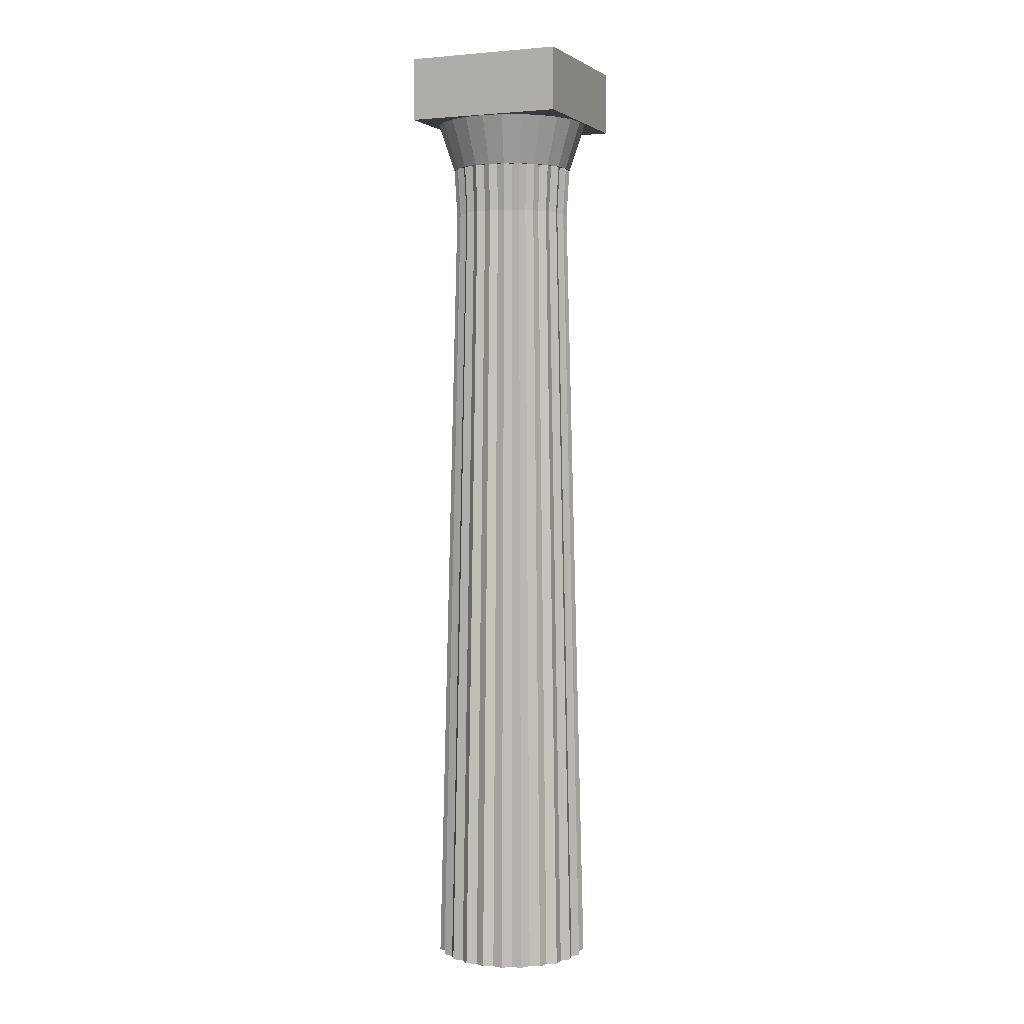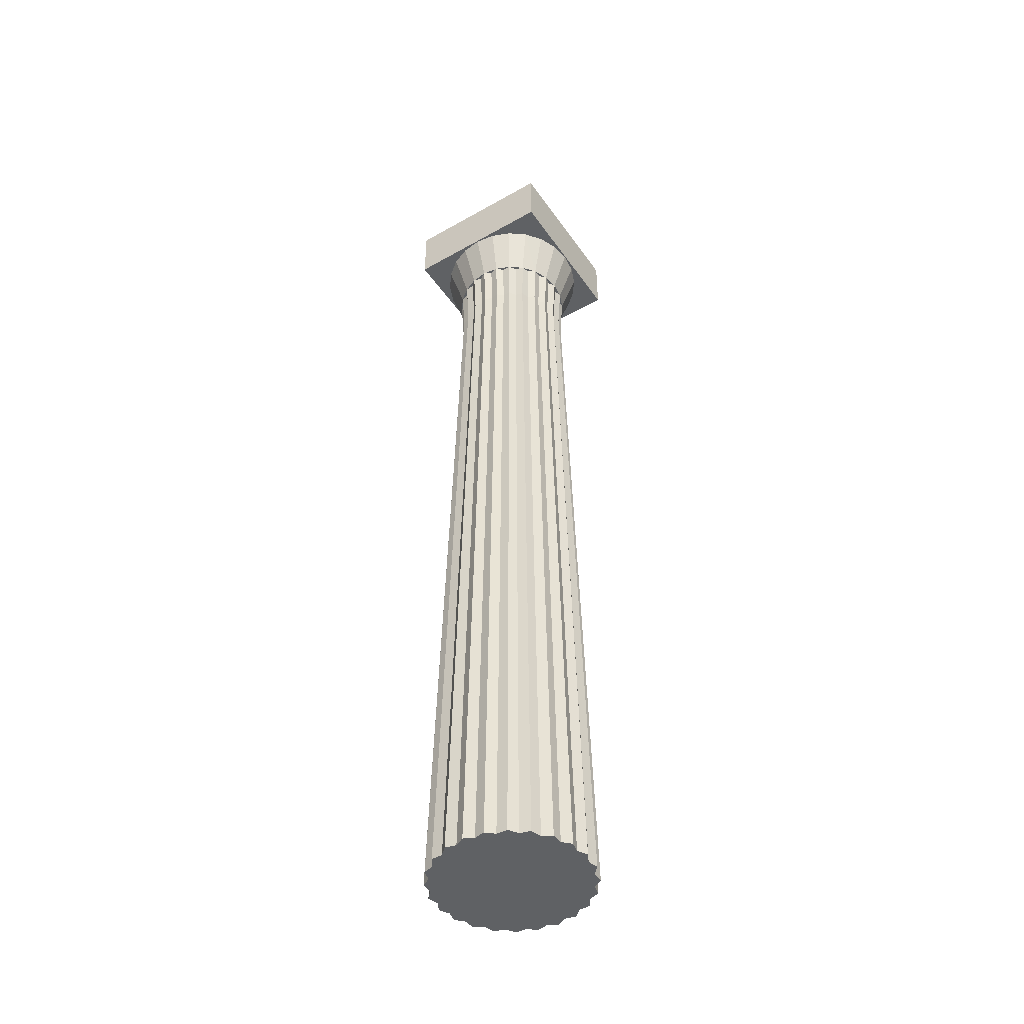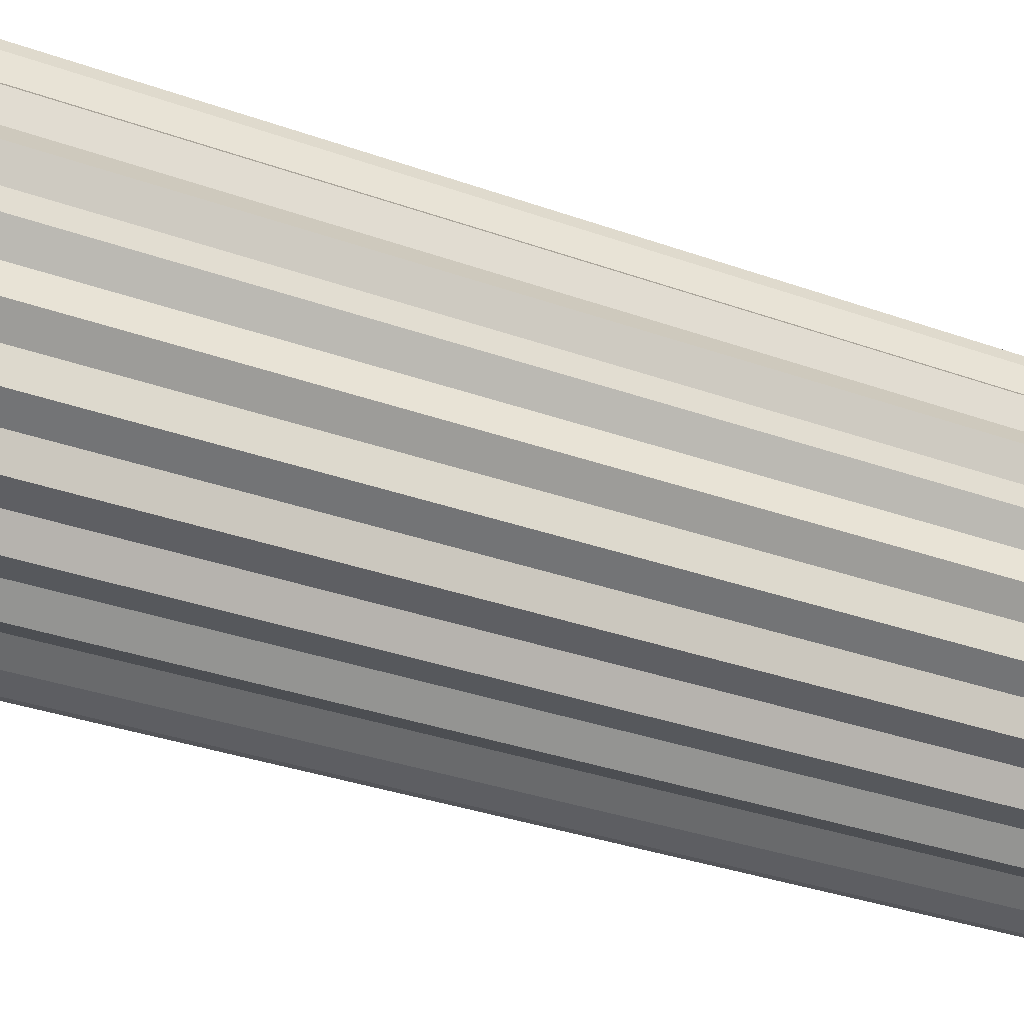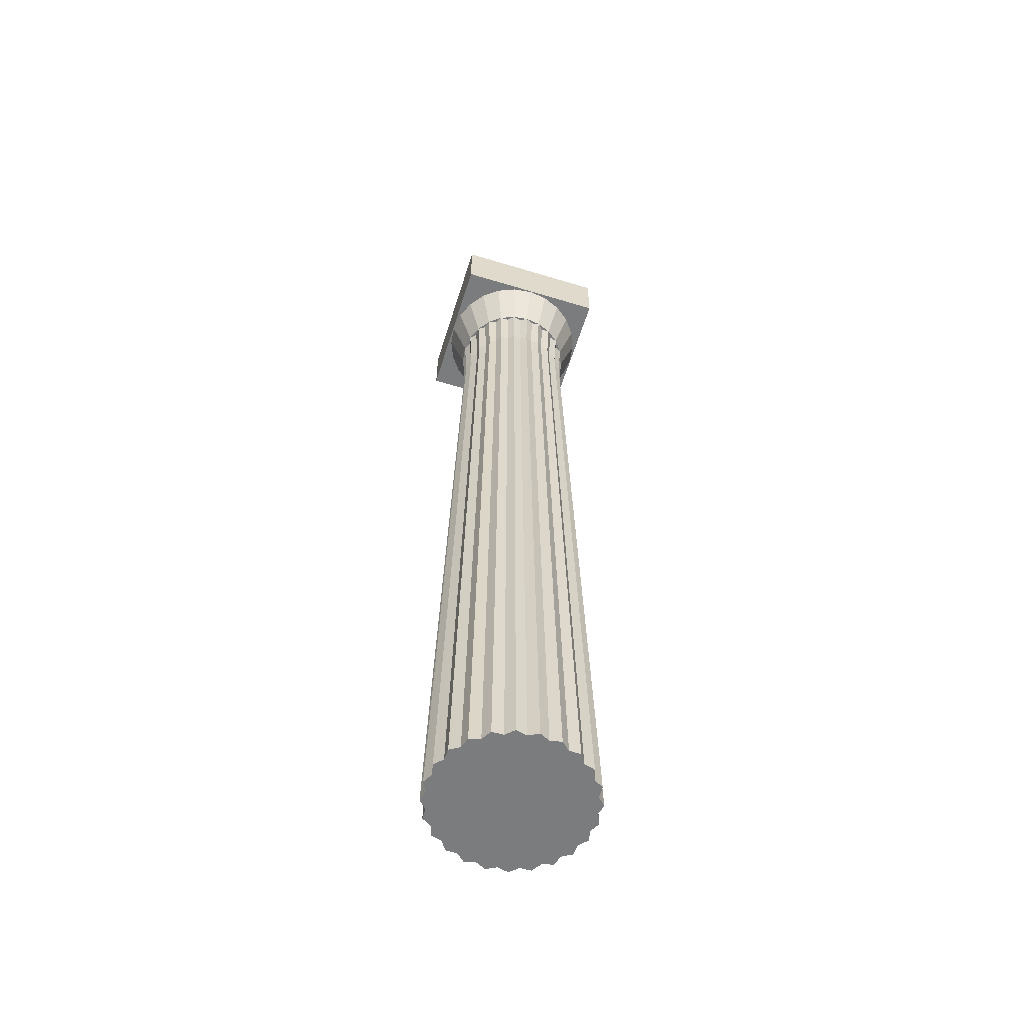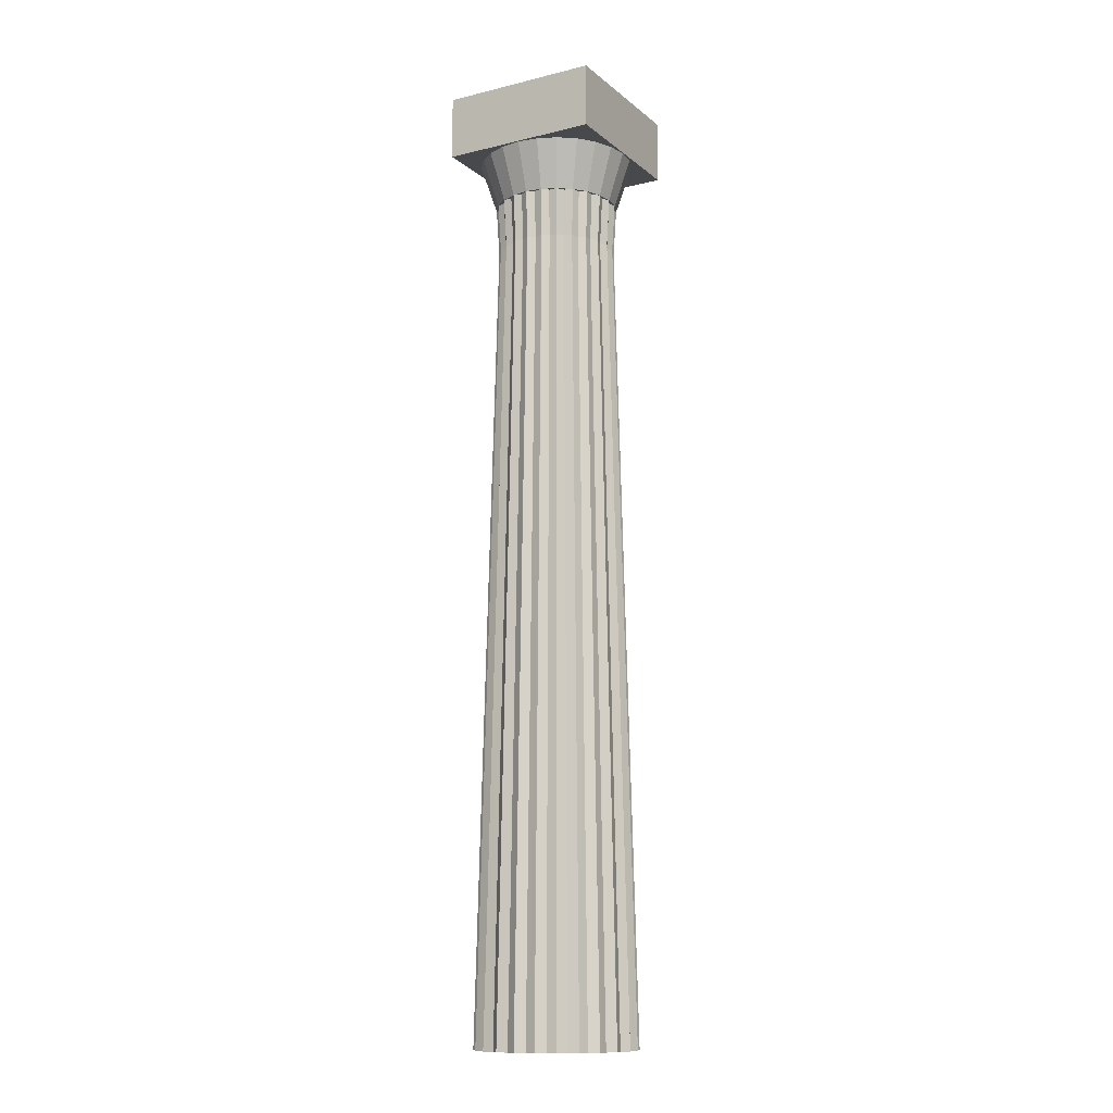
<metadata>
{"format":"obj","ext":"obj","renderer":"f3d","projection":"perspective","resolution":1024,"background":"white","views":[{"elev":2.7,"azim":-67.1,"up":"+Y"},{"elev":-46.4,"azim":-147.1,"up":"+Y"},{"elev":-40.7,"azim":67.5,"up":"+Z"},{"elev":-58.7,"azim":162.6,"up":"+Y"},{"elev":-12.1,"azim":-150.3,"up":"+Y"}]}
</metadata>
<code>
v -0.09609 4.514 -0.3586
v -0.1281 -0.4857 -0.4781
v -0.1856 4.514 -0.3215
v -0.2475 -0.4857 -0.4287
v -0.2625 4.514 -0.2625
v -0.35 -0.4857 -0.35
v -0.3215 4.514 -0.1856
v -0.4287 -0.4857 -0.2475
v -0.3586 4.514 -0.09609
v -0.4781 -0.4857 -0.1281
v -0.3713 4.514 1e-06
v -0.495 -0.4857 1e-06
v -0.3586 4.514 0.09609
v -0.4781 -0.4857 0.1281
v -0.3215 4.514 0.1856
v -0.4287 -0.4857 0.2475
v -0.2625 4.514 0.2625
v -0.35 -0.4857 0.35
v -0.1856 4.514 0.3215
v -0.2475 -0.4857 0.4287
v -0.09609 4.514 0.3586
v -0.1281 -0.4857 0.4781
v 0 4.514 0.3713
v 0 -0.4857 0.495
v 0.09609 4.514 0.3586
v 0.1281 -0.4857 0.4781
v 0.1856 4.514 0.3215
v 0.2475 -0.4857 0.4287
v 0.2625 4.514 0.2625
v 0.35 -0.4857 0.35
v 0.3215 4.514 0.1856
v 0.4287 -0.4857 0.2475
v 0.3586 4.514 0.09609
v 0.4781 -0.4857 0.1281
v 0.3713 4.514 1e-06
v 0.495 -0.4857 1e-06
v 0.3586 4.514 -0.09609
v 0.4781 -0.4857 -0.1281
v 0.3215 4.514 -0.1856
v 0.4287 -0.4857 -0.2475
v 0.2625 4.514 -0.2625
v 0.35 -0.4857 -0.35
v 0.1856 4.514 -0.3215
v 0.2475 -0.4857 -0.4287
v 0.09609 4.514 -0.3586
v 0.1281 -0.4857 -0.4781
v 0 4.514 -0.3712
v 0 -0.4857 -0.495
v -0.04564 4.514 -0.3467
v -0.1338 4.514 -0.3231
v -0.2774 4.514 -0.2129
v -0.3231 4.514 -0.1338
v -0.2129 4.514 -0.2774
v -0.3467 4.514 -0.04564
v 0.04564 4.514 -0.3467
v 0.1338 4.514 -0.3231
v 0.2129 4.514 -0.2774
v 0.2774 4.514 -0.2129
v 0.3231 4.514 -0.1338
v 0.3467 4.514 -0.04564
v 0.3467 4.514 0.04564
v 0.3231 4.514 0.1338
v 0.2774 4.514 0.2129
v 0.2129 4.514 0.2774
v 0.1338 4.514 0.3231
v 0.04564 4.514 0.3467
v -0.04564 4.514 0.3467
v -0.1338 4.514 0.3231
v -0.2129 4.514 0.2774
v -0.2774 4.514 0.2129
v -0.3231 4.514 0.1338
v -0.3467 4.514 0.04564
v -0.06085 -0.4857 -0.4622
v -0.3699 -0.4857 -0.2838
v -0.1784 -0.4857 -0.4307
v -0.2838 -0.4857 -0.3699
v -0.4307 -0.4857 -0.1784
v 0.06085 -0.4857 -0.4622
v 0.1784 -0.4857 -0.4307
v 0.2838 -0.4857 -0.3699
v 0.3699 -0.4857 -0.2838
v 0.4307 -0.4857 -0.1784
v 0.4622 -0.4857 -0.06085
v 0.4622 -0.4857 0.06085
v 0.4307 -0.4857 0.1784
v 0.3699 -0.4857 0.2838
v 0.2838 -0.4857 0.3699
v 0.1784 -0.4857 0.4307
v 0.06085 -0.4857 0.4622
v -0.06085 -0.4857 0.4622
v -0.1784 -0.4857 0.4307
v -0.2838 -0.4857 0.3699
v -0.3699 -0.4857 0.2838
v -0.4307 -0.4857 0.1784
v -0.4622 -0.4857 0.06085
v -0.4622 -0.4857 -0.06085
v -0.04564 4.514 -0.3467
v -0.09609 4.514 -0.3586
v -0.1338 4.514 -0.3231
v -0.1856 4.514 -0.3215
v -0.2774 4.514 -0.2129
v -0.3215 4.514 -0.1856
v -0.3231 4.514 -0.1338
v -0.3586 4.514 -0.09609
v -0.2129 4.514 -0.2774
v -0.2625 4.514 -0.2625
v -0.3467 4.514 -0.04564
v -0.3713 4.514 1e-06
v 0.04564 4.514 -0.3467
v 0 4.514 -0.3712
v 0.1338 4.514 -0.3231
v 0.09609 4.514 -0.3586
v 0.2129 4.514 -0.2774
v 0.1856 4.514 -0.3215
v 0.2774 4.514 -0.2129
v 0.2625 4.514 -0.2625
v 0.3231 4.514 -0.1338
v 0.3215 4.514 -0.1856
v 0.3467 4.514 -0.04564
v 0.3586 4.514 -0.09609
v 0.3467 4.514 0.04564
v 0.3713 4.514 1e-06
v 0.3231 4.514 0.1338
v 0.3586 4.514 0.09609
v 0.2774 4.514 0.2129
v 0.3215 4.514 0.1856
v 0.2129 4.514 0.2774
v 0.2625 4.514 0.2625
v 0.1338 4.514 0.3231
v 0.1856 4.514 0.3215
v 0.04564 4.514 0.3467
v 0.09609 4.514 0.3586
v -0.04564 4.514 0.3467
v 0 4.514 0.3713
v -0.1338 4.514 0.3231
v -0.09609 4.514 0.3586
v -0.2129 4.514 0.2774
v -0.1856 4.514 0.3215
v -0.2774 4.514 0.2129
v -0.2625 4.514 0.2625
v -0.3231 4.514 0.1338
v -0.3215 4.514 0.1856
v -0.3467 4.514 0.04564
v -0.3586 4.514 0.09609
v -0.04792 4.814 -0.364
v -0.1009 4.814 -0.3765
v -0.1405 4.814 -0.3392
v -0.1949 4.814 -0.3376
v -0.2913 4.814 -0.2235
v -0.3376 4.814 -0.1949
v -0.3392 4.814 -0.1405
v -0.3765 4.814 -0.1009
v -0.2235 4.814 -0.2913
v -0.2756 4.814 -0.2756
v -0.364 4.814 -0.04792
v -0.3898 4.814 1e-06
v 0.04792 4.814 -0.364
v 0 4.814 -0.3898
v 0.1405 4.814 -0.3392
v 0.1009 4.814 -0.3765
v 0.2235 4.814 -0.2913
v 0.1949 4.814 -0.3376
v 0.2913 4.814 -0.2235
v 0.2756 4.814 -0.2756
v 0.3392 4.814 -0.1405
v 0.3376 4.814 -0.1949
v 0.364 4.814 -0.04792
v 0.3765 4.814 -0.1009
v 0.364 4.814 0.04792
v 0.3898 4.814 1e-06
v 0.3392 4.814 0.1405
v 0.3765 4.814 0.1009
v 0.2913 4.814 0.2235
v 0.3376 4.814 0.1949
v 0.2235 4.814 0.2913
v 0.2756 4.814 0.2756
v 0.1405 4.814 0.3392
v 0.1949 4.814 0.3376
v 0.04792 4.814 0.364
v 0.1009 4.814 0.3765
v -0.04792 4.814 0.364
v 0 4.814 0.3898
v -0.1405 4.814 0.3392
v -0.1009 4.814 0.3765
v -0.2235 4.814 0.2913
v -0.1949 4.814 0.3376
v -0.2913 4.814 0.2235
v -0.2756 4.814 0.2756
v -0.3392 4.814 0.1405
v -0.3376 4.814 0.1949
v -0.364 4.814 0.04792
v -0.3765 4.814 0.1009
v -0.474 5.114 0.1267
v -0.425 5.114 0.2448
v -0.347 5.114 0.3461
v -0.2454 5.114 0.4239
v -0.127 5.114 0.4728
v 0 5.114 0.4895
v 0.127 5.114 0.4728
v 0.2454 5.114 0.4239
v 0.347 5.114 0.3461
v 0.425 5.114 0.2448
v 0.474 5.114 0.1267
v 0.4907 5.114 1e-06
v 0.474 5.114 -0.1267
v 0.425 5.114 -0.2448
v 0.347 5.114 -0.3461
v 0.2454 5.114 -0.4239
v 0.127 5.114 -0.4728
v 0 5.114 -0.4895
v -0.4907 5.114 1e-06
v -0.347 5.114 -0.3461
v -0.474 5.114 -0.1267
v -0.425 5.114 -0.2448
v -0.2454 5.114 -0.4239
v -0.127 5.114 -0.4728
v -0.495 5.116 0.495
v -0.495 5.512 0.495
v -0.495 5.116 -0.495
v -0.495 5.512 -0.495
v 0.495 5.116 0.495
v 0.495 5.512 0.495
v 0.495 5.116 -0.495
v 0.495 5.512 -0.495
f 1 2 75
f 9 10 96
f 17 18 92
f 25 26 88
f 33 34 84
f 41 42 80
f 45 46 78
f 43 44 79
f 39 40 81
f 37 38 82
f 35 36 83
f 31 32 85
f 29 30 86
f 27 28 87
f 23 24 89
f 21 22 90
f 19 20 91
f 15 16 93
f 13 14 94
f 11 12 95
f 7 8 77
f 5 6 74
f 3 4 76
f 85 89 77
f 47 48 73
f 53 106 105
f 132 179 131
f 33 121 124
f 31 123 126
f 66 132 131
f 47 97 110
f 71 142 141
f 49 98 97
f 29 125 128
f 67 134 133
f 1 99 98
f 54 108 107
f 62 124 123
f 72 144 143
f 27 127 130
f 5 101 106
f 63 126 125
f 50 100 99
f 25 129 132
f 58 116 115
f 7 103 102
f 23 131 134
f 59 118 117
f 3 105 100
f 21 133 136
f 68 136 135
f 9 107 104
f 55 110 109
f 51 102 101
f 19 135 138
f 45 109 112
f 64 128 127
f 52 104 103
f 17 137 140
f 43 111 114
f 65 130 129
f 15 139 142
f 60 120 119
f 41 113 116
f 13 141 144
f 61 122 121
f 69 138 137
f 39 115 118
f 56 112 111
f 11 143 108
f 70 140 139
f 37 117 120
f 57 114 113
f 35 119 122
f 170 205 204
f 140 185 188
f 106 153 105
f 114 159 162
f 134 181 133
f 142 187 190
f 108 155 107
f 116 161 164
f 136 183 135
f 144 189 192
f 110 157 109
f 118 163 166
f 138 185 137
f 108 191 156
f 112 159 111
f 120 165 168
f 140 187 139
f 114 161 113
f 122 167 170
f 142 189 141
f 116 163 115
f 124 169 172
f 144 191 143
f 118 165 117
f 126 171 174
f 110 145 158
f 120 167 119
f 128 173 176
f 98 147 146
f 122 169 121
f 130 175 178
f 106 149 154
f 124 171 123
f 132 177 180
f 98 145 97
f 102 151 150
f 126 173 125
f 134 179 182
f 100 147 99
f 100 153 148
f 128 175 127
f 136 181 184
f 102 149 101
f 104 155 152
f 130 177 129
f 138 183 186
f 104 151 103
f 112 157 160
f 156 193 211
f 196 188 186
f 214 152 213
f 151 152 150
f 157 158 160
f 192 194 193
f 215 154 212
f 153 154 148
f 161 162 164
f 213 156 211
f 210 146 216
f 145 146 158
f 165 166 168
f 212 150 214
f 209 162 160
f 159 160 162
f 169 170 172
f 216 148 215
f 166 207 206
f 163 164 166
f 173 174 176
f 210 160 158
f 147 148 146
f 186 197 196
f 191 192 156
f 149 150 154
f 187 188 190
f 195 190 188
f 155 156 152
f 183 184 186
f 193 194 214
f 189 190 192
f 199 178 200
f 181 182 184
f 185 186 188
f 201 174 202
f 179 180 182
f 198 180 199
f 203 170 204
f 175 176 178
f 200 176 201
f 168 206 205
f 198 184 182
f 171 172 174
f 202 172 203
f 208 164 162
f 177 178 180
f 167 168 170
f 218 219 217
f 220 223 219
f 224 221 223
f 222 217 221
f 223 217 219
f 220 222 224
f 75 4 3
f 3 50 75
f 50 1 75
f 96 12 11
f 11 54 96
f 54 9 96
f 92 20 19
f 19 69 92
f 69 17 92
f 88 28 27
f 27 65 88
f 65 25 88
f 84 36 35
f 35 61 84
f 61 33 84
f 80 44 43
f 43 57 80
f 57 41 80
f 78 48 47
f 47 55 78
f 55 45 78
f 79 46 45
f 45 56 79
f 56 43 79
f 81 42 41
f 41 58 81
f 58 39 81
f 82 40 39
f 39 59 82
f 59 37 82
f 83 38 37
f 37 60 83
f 60 35 83
f 85 34 33
f 33 62 85
f 62 31 85
f 86 32 31
f 31 63 86
f 63 29 86
f 87 30 29
f 29 64 87
f 64 27 87
f 89 26 25
f 25 66 89
f 66 23 89
f 90 24 23
f 23 67 90
f 67 21 90
f 91 22 21
f 21 68 91
f 68 19 91
f 93 18 17
f 17 70 93
f 70 15 93
f 94 16 15
f 15 71 94
f 71 13 94
f 95 14 13
f 13 72 95
f 72 11 95
f 77 10 9
f 9 52 77
f 52 7 77
f 74 8 7
f 7 51 74
f 51 5 74
f 76 6 5
f 5 53 76
f 53 3 76
f 77 8 74
f 74 6 76
f 76 4 75
f 75 2 73
f 73 48 78
f 78 46 79
f 79 44 80
f 80 42 81
f 81 40 82
f 82 38 83
f 83 36 84
f 84 34 85
f 85 32 86
f 86 30 87
f 87 28 88
f 88 26 89
f 89 24 90
f 90 22 91
f 91 20 92
f 92 18 93
f 93 16 94
f 94 14 95
f 95 12 96
f 96 10 77
f 77 74 76
f 76 75 73
f 73 78 79
f 79 80 73
f 80 81 73
f 81 82 83
f 83 84 81
f 84 85 81
f 85 86 87
f 87 88 85
f 88 89 85
f 89 90 91
f 91 92 93
f 93 94 77
f 94 95 77
f 95 96 77
f 77 76 73
f 89 91 77
f 91 93 77
f 77 73 81
f 81 85 77
f 73 2 1
f 1 49 73
f 49 47 73
f 53 5 106
f 132 180 179
f 33 61 121
f 31 62 123
f 66 25 132
f 47 49 97
f 71 15 142
f 49 1 98
f 29 63 125
f 67 23 134
f 1 50 99
f 54 11 108
f 62 33 124
f 72 13 144
f 27 64 127
f 5 51 101
f 63 31 126
f 50 3 100
f 25 65 129
f 58 41 116
f 7 52 103
f 23 66 131
f 59 39 118
f 3 53 105
f 21 67 133
f 68 21 136
f 9 54 107
f 55 47 110
f 51 7 102
f 19 68 135
f 45 55 109
f 64 29 128
f 52 9 104
f 17 69 137
f 43 56 111
f 65 27 130
f 15 70 139
f 60 37 120
f 41 57 113
f 13 71 141
f 61 35 122
f 69 19 138
f 39 58 115
f 56 45 112
f 11 72 143
f 70 17 140
f 37 59 117
f 57 43 114
f 35 60 119
f 170 168 205
f 140 137 185
f 106 154 153
f 114 111 159
f 134 182 181
f 142 139 187
f 108 156 155
f 116 113 161
f 136 184 183
f 144 141 189
f 110 158 157
f 118 115 163
f 138 186 185
f 108 143 191
f 112 160 159
f 120 117 165
f 140 188 187
f 114 162 161
f 122 119 167
f 142 190 189
f 116 164 163
f 124 121 169
f 144 192 191
f 118 166 165
f 126 123 171
f 110 97 145
f 120 168 167
f 128 125 173
f 98 99 147
f 122 170 169
f 130 127 175
f 106 101 149
f 124 172 171
f 132 129 177
f 98 146 145
f 102 103 151
f 126 174 173
f 134 131 179
f 100 148 147
f 100 105 153
f 128 176 175
f 136 133 181
f 102 150 149
f 104 107 155
f 130 178 177
f 138 135 183
f 104 152 151
f 112 109 157
f 156 192 193
f 196 195 188
f 214 150 152
f 192 190 194
f 215 148 154
f 213 152 156
f 210 158 146
f 212 154 150
f 209 208 162
f 216 146 148
f 166 164 207
f 210 209 160
f 186 184 197
f 195 194 190
f 194 195 212
f 195 196 215
f 196 197 216
f 197 198 210
f 198 199 210
f 199 200 209
f 210 199 209
f 200 201 208
f 201 202 207
f 208 201 207
f 202 203 206
f 203 204 205
f 206 203 205
f 206 207 202
f 208 209 200
f 210 216 197
f 216 215 196
f 215 212 195
f 212 214 194
f 214 213 193
f 213 211 193
f 199 180 178
f 201 176 174
f 198 182 180
f 203 172 170
f 200 178 176
f 168 166 206
f 198 197 184
f 202 174 172
f 208 207 164
f 218 220 219
f 220 224 223
f 224 222 221
f 222 218 217
f 223 221 217
f 220 218 222

</code>
